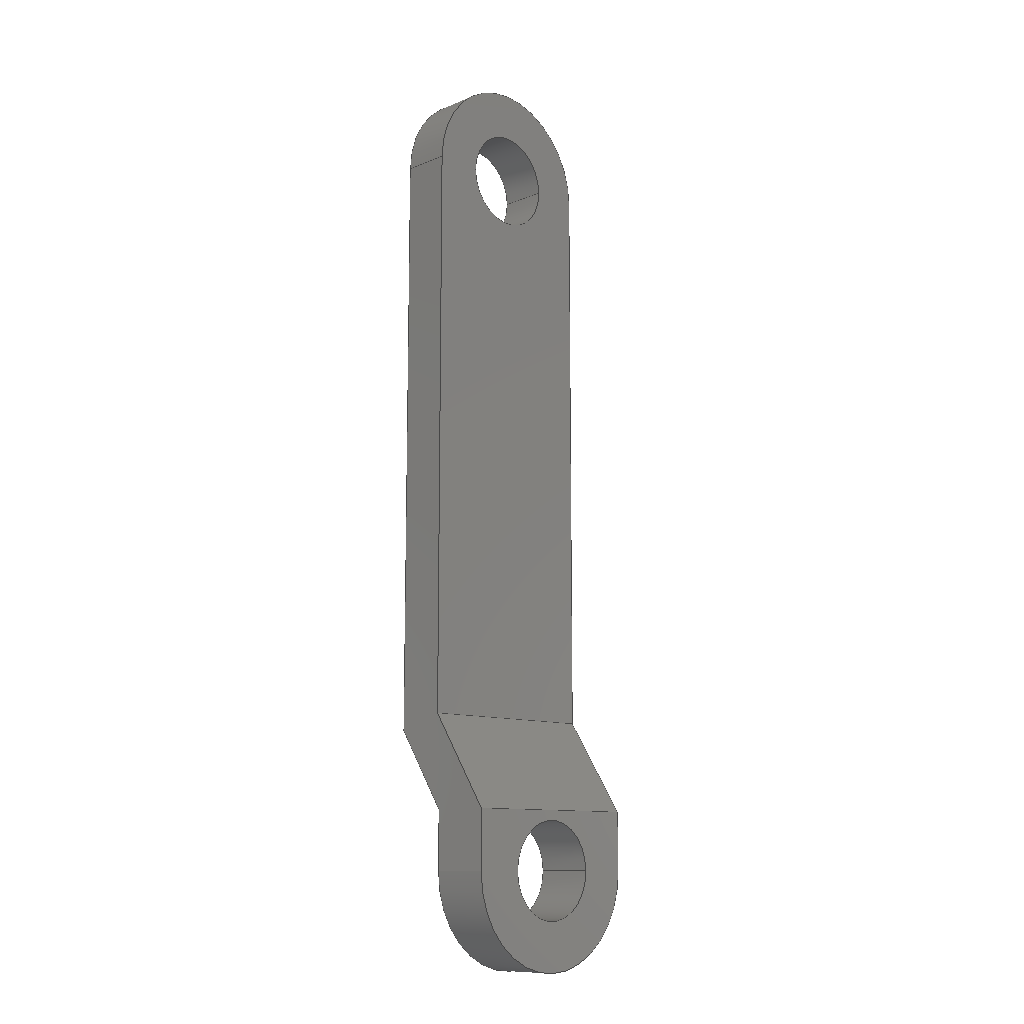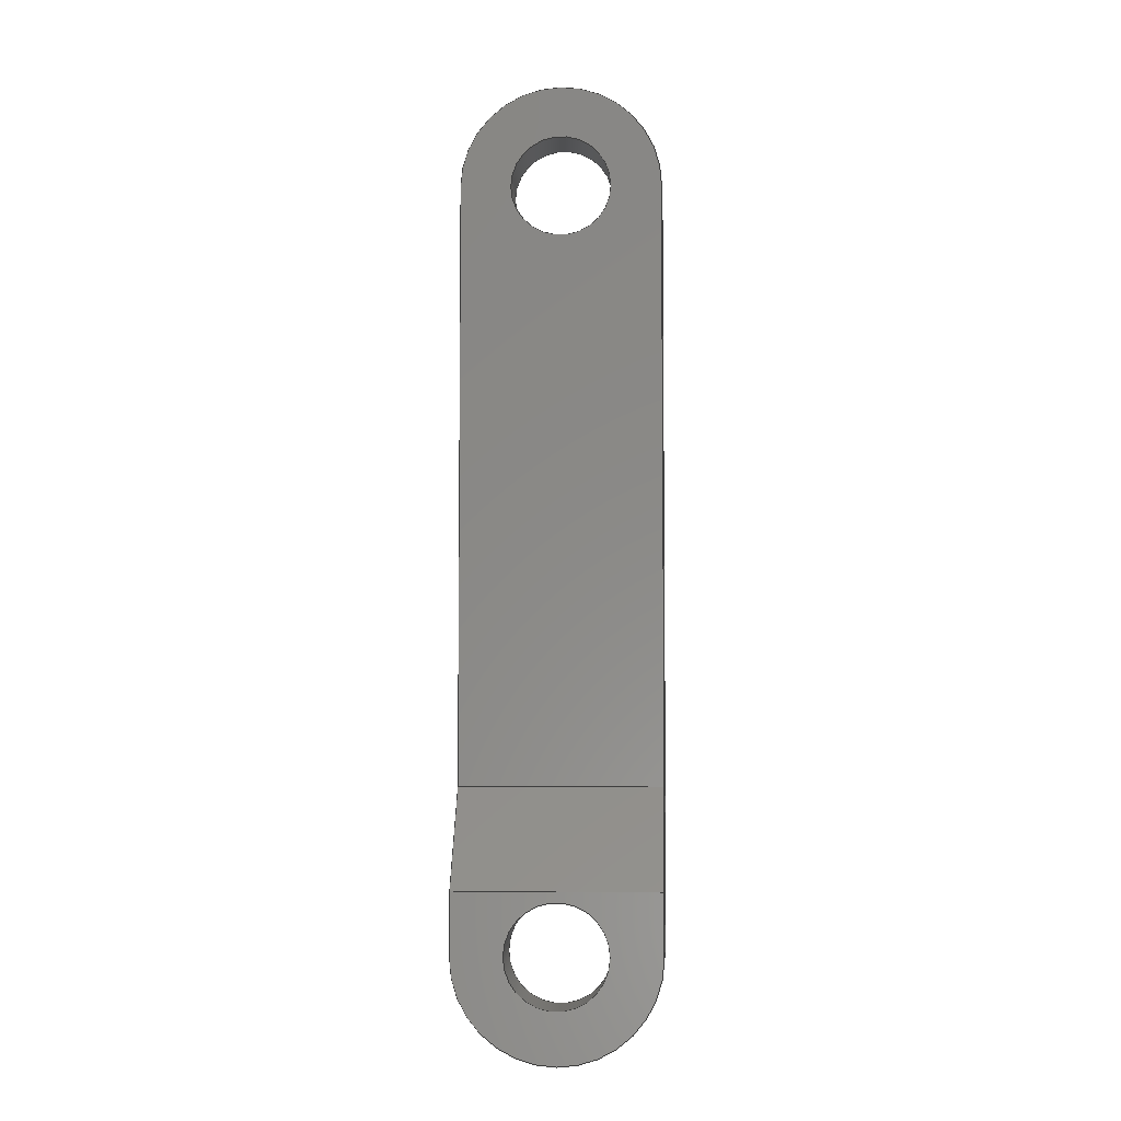
<metadata>
{"format":"step","ext":"step","renderer":"f3d","projection":"perspective","resolution":1024,"background":"white","views":[{"elev":-11.2,"azim":134.5,"up":"+Y"},{"elev":-5.1,"azim":-176.3,"up":"+Y"}]}
</metadata>
<code>
ISO-10303-21;
DATA;
#1=MECHANICAL_DESIGN_GEOMETRIC_PRESENTATION_REPRESENTATION('',(#4),#388);
#2=SHAPE_REPRESENTATION_RELATIONSHIP('SRR','None',#395,#3);
#3=ADVANCED_BREP_SHAPE_REPRESENTATION('',(#5),#387);
#4=STYLED_ITEM('',(#405),#5);
#5=MANIFOLD_SOLID_BREP('Body1',#224);
#6=FACE_BOUND('',#34,.T.);
#7=FACE_BOUND('',#37,.T.);
#8=FACE_BOUND('',#40,.T.);
#9=FACE_BOUND('',#45,.T.);
#10=PLANE('',#244);
#11=PLANE('',#245);
#12=PLANE('',#246);
#13=PLANE('',#247);
#14=PLANE('',#248);
#15=PLANE('',#249);
#16=PLANE('',#252);
#17=PLANE('',#257);
#18=FACE_OUTER_BOUND('',#30,.T.);
#19=FACE_OUTER_BOUND('',#31,.T.);
#20=FACE_OUTER_BOUND('',#32,.T.);
#21=FACE_OUTER_BOUND('',#33,.T.);
#22=FACE_OUTER_BOUND('',#35,.T.);
#23=FACE_OUTER_BOUND('',#36,.T.);
#24=FACE_OUTER_BOUND('',#38,.T.);
#25=FACE_OUTER_BOUND('',#39,.T.);
#26=FACE_OUTER_BOUND('',#41,.T.);
#27=FACE_OUTER_BOUND('',#42,.T.);
#28=FACE_OUTER_BOUND('',#43,.T.);
#29=FACE_OUTER_BOUND('',#44,.T.);
#30=EDGE_LOOP('',(#148,#149,#150,#151));
#31=EDGE_LOOP('',(#152,#153,#154,#155));
#32=EDGE_LOOP('',(#156,#157,#158,#159,#160,#161,#162,#163));
#33=EDGE_LOOP('',(#164,#165,#166,#167));
#34=EDGE_LOOP('',(#168));
#35=EDGE_LOOP('',(#169,#170,#171,#172));
#36=EDGE_LOOP('',(#173,#174,#175,#176));
#37=EDGE_LOOP('',(#177));
#38=EDGE_LOOP('',(#178,#179,#180,#181));
#39=EDGE_LOOP('',(#182,#183,#184,#185));
#40=EDGE_LOOP('',(#186));
#41=EDGE_LOOP('',(#187,#188,#189,#190,#191,#192,#193,#194));
#42=EDGE_LOOP('',(#195,#196,#197,#198));
#43=EDGE_LOOP('',(#199,#200,#201,#202));
#44=EDGE_LOOP('',(#203,#204,#205,#206));
#45=EDGE_LOOP('',(#207));
#46=LINE('',#327,#68);
#47=LINE('',#334,#69);
#48=LINE('',#337,#70);
#49=LINE('',#340,#71);
#50=LINE('',#342,#72);
#51=LINE('',#344,#73);
#52=LINE('',#346,#74);
#53=LINE('',#348,#75);
#54=LINE('',#350,#76);
#55=LINE('',#351,#77);
#56=LINE('',#354,#78);
#57=LINE('',#355,#79);
#58=LINE('',#358,#80);
#59=LINE('',#359,#81);
#60=LINE('',#362,#82);
#61=LINE('',#363,#83);
#62=LINE('',#366,#84);
#63=LINE('',#367,#85);
#64=LINE('',#370,#86);
#65=LINE('',#376,#87);
#66=LINE('',#377,#88);
#67=LINE('',#380,#89);
#68=VECTOR('',#264,0.5);
#69=VECTOR('',#271,1);
#70=VECTOR('',#274,1);
#71=VECTOR('',#277,1);
#72=VECTOR('',#278,1);
#73=VECTOR('',#279,1);
#74=VECTOR('',#280,1);
#75=VECTOR('',#281,1);
#76=VECTOR('',#282,1);
#77=VECTOR('',#283,1);
#78=VECTOR('',#286,1);
#79=VECTOR('',#287,1);
#80=VECTOR('',#290,1);
#81=VECTOR('',#291,1);
#82=VECTOR('',#294,1);
#83=VECTOR('',#295,1);
#84=VECTOR('',#298,1);
#85=VECTOR('',#299,1);
#86=VECTOR('',#302,1);
#87=VECTOR('',#309,1);
#88=VECTOR('',#310,1);
#89=VECTOR('',#313,0.5);
#90=CIRCLE('',#239,0.5);
#91=CIRCLE('',#240,0.5);
#92=CIRCLE('',#242,1);
#93=CIRCLE('',#243,1);
#94=CIRCLE('',#250,1);
#95=CIRCLE('',#251,0.5);
#96=CIRCLE('',#254,0.5);
#97=CIRCLE('',#256,1);
#98=VERTEX_POINT('',#324);
#99=VERTEX_POINT('',#326);
#100=VERTEX_POINT('',#330);
#101=VERTEX_POINT('',#331);
#102=VERTEX_POINT('',#333);
#103=VERTEX_POINT('',#335);
#104=VERTEX_POINT('',#339);
#105=VERTEX_POINT('',#341);
#106=VERTEX_POINT('',#343);
#107=VERTEX_POINT('',#345);
#108=VERTEX_POINT('',#347);
#109=VERTEX_POINT('',#349);
#110=VERTEX_POINT('',#353);
#111=VERTEX_POINT('',#357);
#112=VERTEX_POINT('',#361);
#113=VERTEX_POINT('',#365);
#114=VERTEX_POINT('',#369);
#115=VERTEX_POINT('',#372);
#116=VERTEX_POINT('',#375);
#117=VERTEX_POINT('',#379);
#118=EDGE_CURVE('',#98,#98,#90,.T.);
#119=EDGE_CURVE('',#98,#99,#46,.T.);
#120=EDGE_CURVE('',#99,#99,#91,.T.);
#121=EDGE_CURVE('',#100,#101,#92,.T.);
#122=EDGE_CURVE('',#100,#102,#47,.T.);
#123=EDGE_CURVE('',#103,#102,#93,.T.);
#124=EDGE_CURVE('',#101,#103,#48,.T.);
#125=EDGE_CURVE('',#103,#104,#49,.T.);
#126=EDGE_CURVE('',#104,#105,#50,.T.);
#127=EDGE_CURVE('',#106,#105,#51,.T.);
#128=EDGE_CURVE('',#107,#106,#52,.T.);
#129=EDGE_CURVE('',#108,#107,#53,.T.);
#130=EDGE_CURVE('',#108,#109,#54,.T.);
#131=EDGE_CURVE('',#109,#101,#55,.T.);
#132=EDGE_CURVE('',#102,#110,#56,.T.);
#133=EDGE_CURVE('',#110,#104,#57,.T.);
#134=EDGE_CURVE('',#110,#111,#58,.T.);
#135=EDGE_CURVE('',#105,#111,#59,.T.);
#136=EDGE_CURVE('',#112,#109,#60,.T.);
#137=EDGE_CURVE('',#112,#100,#61,.T.);
#138=EDGE_CURVE('',#113,#108,#62,.T.);
#139=EDGE_CURVE('',#112,#113,#63,.T.);
#140=EDGE_CURVE('',#111,#114,#64,.T.);
#141=EDGE_CURVE('',#114,#106,#94,.T.);
#142=EDGE_CURVE('',#115,#115,#95,.T.);
#143=EDGE_CURVE('',#113,#116,#65,.T.);
#144=EDGE_CURVE('',#116,#114,#66,.T.);
#145=EDGE_CURVE('',#115,#117,#67,.T.);
#146=EDGE_CURVE('',#117,#117,#96,.T.);
#147=EDGE_CURVE('',#116,#107,#97,.T.);
#148=ORIENTED_EDGE('',*,*,#118,.F.);
#149=ORIENTED_EDGE('',*,*,#119,.T.);
#150=ORIENTED_EDGE('',*,*,#120,.F.);
#151=ORIENTED_EDGE('',*,*,#119,.F.);
#152=ORIENTED_EDGE('',*,*,#121,.F.);
#153=ORIENTED_EDGE('',*,*,#122,.T.);
#154=ORIENTED_EDGE('',*,*,#123,.F.);
#155=ORIENTED_EDGE('',*,*,#124,.F.);
#156=ORIENTED_EDGE('',*,*,#124,.T.);
#157=ORIENTED_EDGE('',*,*,#125,.T.);
#158=ORIENTED_EDGE('',*,*,#126,.T.);
#159=ORIENTED_EDGE('',*,*,#127,.F.);
#160=ORIENTED_EDGE('',*,*,#128,.F.);
#161=ORIENTED_EDGE('',*,*,#129,.F.);
#162=ORIENTED_EDGE('',*,*,#130,.T.);
#163=ORIENTED_EDGE('',*,*,#131,.T.);
#164=ORIENTED_EDGE('',*,*,#123,.T.);
#165=ORIENTED_EDGE('',*,*,#132,.T.);
#166=ORIENTED_EDGE('',*,*,#133,.T.);
#167=ORIENTED_EDGE('',*,*,#125,.F.);
#168=ORIENTED_EDGE('',*,*,#118,.T.);
#169=ORIENTED_EDGE('',*,*,#134,.T.);
#170=ORIENTED_EDGE('',*,*,#135,.F.);
#171=ORIENTED_EDGE('',*,*,#126,.F.);
#172=ORIENTED_EDGE('',*,*,#133,.F.);
#173=ORIENTED_EDGE('',*,*,#121,.T.);
#174=ORIENTED_EDGE('',*,*,#131,.F.);
#175=ORIENTED_EDGE('',*,*,#136,.F.);
#176=ORIENTED_EDGE('',*,*,#137,.T.);
#177=ORIENTED_EDGE('',*,*,#120,.T.);
#178=ORIENTED_EDGE('',*,*,#130,.F.);
#179=ORIENTED_EDGE('',*,*,#138,.F.);
#180=ORIENTED_EDGE('',*,*,#139,.F.);
#181=ORIENTED_EDGE('',*,*,#136,.T.);
#182=ORIENTED_EDGE('',*,*,#135,.T.);
#183=ORIENTED_EDGE('',*,*,#140,.T.);
#184=ORIENTED_EDGE('',*,*,#141,.T.);
#185=ORIENTED_EDGE('',*,*,#127,.T.);
#186=ORIENTED_EDGE('',*,*,#142,.T.);
#187=ORIENTED_EDGE('',*,*,#122,.F.);
#188=ORIENTED_EDGE('',*,*,#137,.F.);
#189=ORIENTED_EDGE('',*,*,#139,.T.);
#190=ORIENTED_EDGE('',*,*,#143,.T.);
#191=ORIENTED_EDGE('',*,*,#144,.T.);
#192=ORIENTED_EDGE('',*,*,#140,.F.);
#193=ORIENTED_EDGE('',*,*,#134,.F.);
#194=ORIENTED_EDGE('',*,*,#132,.F.);
#195=ORIENTED_EDGE('',*,*,#142,.F.);
#196=ORIENTED_EDGE('',*,*,#145,.T.);
#197=ORIENTED_EDGE('',*,*,#146,.T.);
#198=ORIENTED_EDGE('',*,*,#145,.F.);
#199=ORIENTED_EDGE('',*,*,#147,.T.);
#200=ORIENTED_EDGE('',*,*,#128,.T.);
#201=ORIENTED_EDGE('',*,*,#141,.F.);
#202=ORIENTED_EDGE('',*,*,#144,.F.);
#203=ORIENTED_EDGE('',*,*,#138,.T.);
#204=ORIENTED_EDGE('',*,*,#129,.T.);
#205=ORIENTED_EDGE('',*,*,#147,.F.);
#206=ORIENTED_EDGE('',*,*,#143,.F.);
#207=ORIENTED_EDGE('',*,*,#146,.F.);
#208=CYLINDRICAL_SURFACE('',#238,0.5);
#209=CYLINDRICAL_SURFACE('',#241,1);
#210=CYLINDRICAL_SURFACE('',#253,0.5);
#211=CYLINDRICAL_SURFACE('',#255,1);
#212=ADVANCED_FACE('',(#18),#208,.F.);
#213=ADVANCED_FACE('',(#19),#209,.T.);
#214=ADVANCED_FACE('',(#20),#10,.T.);
#215=ADVANCED_FACE('',(#21,#6),#11,.T.);
#216=ADVANCED_FACE('',(#22),#12,.T.);
#217=ADVANCED_FACE('',(#23,#7),#13,.T.);
#218=ADVANCED_FACE('',(#24),#14,.F.);
#219=ADVANCED_FACE('',(#25,#8),#15,.T.);
#220=ADVANCED_FACE('',(#26),#16,.T.);
#221=ADVANCED_FACE('',(#27),#210,.F.);
#222=ADVANCED_FACE('',(#28),#211,.T.);
#223=ADVANCED_FACE('',(#29,#9),#17,.F.);
#224=CLOSED_SHELL('',(#212,#213,#214,#215,#216,#217,#218,#219,#220,#221,
#222,#223));
#225=DERIVED_UNIT_ELEMENT(#227,1);
#226=DERIVED_UNIT_ELEMENT(#390,3);
#227=(
MASS_UNIT()
NAMED_UNIT(*)
SI_UNIT(.KILO.,.GRAM.)
);
#228=DERIVED_UNIT((#225,#226));
#229=MEASURE_REPRESENTATION_ITEM('density measure',
POSITIVE_RATIO_MEASURE(7850),#228);
#230=PROPERTY_DEFINITION_REPRESENTATION(#235,#232);
#231=PROPERTY_DEFINITION_REPRESENTATION(#236,#233);
#232=REPRESENTATION('material name',(#234),#387);
#233=REPRESENTATION('density',(#229),#387);
#234=DESCRIPTIVE_REPRESENTATION_ITEM('Steel','Steel');
#235=PROPERTY_DEFINITION('material property','material name',#397);
#236=PROPERTY_DEFINITION('material property','density of part',#397);
#237=AXIS2_PLACEMENT_3D('placement',#322,#258,#259);
#238=AXIS2_PLACEMENT_3D('',#323,#260,#261);
#239=AXIS2_PLACEMENT_3D('',#325,#262,#263);
#240=AXIS2_PLACEMENT_3D('',#328,#265,#266);
#241=AXIS2_PLACEMENT_3D('',#329,#267,#268);
#242=AXIS2_PLACEMENT_3D('',#332,#269,#270);
#243=AXIS2_PLACEMENT_3D('',#336,#272,#273);
#244=AXIS2_PLACEMENT_3D('',#338,#275,#276);
#245=AXIS2_PLACEMENT_3D('',#352,#284,#285);
#246=AXIS2_PLACEMENT_3D('',#356,#288,#289);
#247=AXIS2_PLACEMENT_3D('',#360,#292,#293);
#248=AXIS2_PLACEMENT_3D('',#364,#296,#297);
#249=AXIS2_PLACEMENT_3D('',#368,#300,#301);
#250=AXIS2_PLACEMENT_3D('',#371,#303,#304);
#251=AXIS2_PLACEMENT_3D('',#373,#305,#306);
#252=AXIS2_PLACEMENT_3D('',#374,#307,#308);
#253=AXIS2_PLACEMENT_3D('',#378,#311,#312);
#254=AXIS2_PLACEMENT_3D('',#381,#314,#315);
#255=AXIS2_PLACEMENT_3D('',#382,#316,#317);
#256=AXIS2_PLACEMENT_3D('',#383,#318,#319);
#257=AXIS2_PLACEMENT_3D('',#384,#320,#321);
#258=DIRECTION('axis',(0,0,1));
#259=DIRECTION('refdir',(1,0,0));
#260=DIRECTION('center_axis',(0,2.538e-16,-1));
#261=DIRECTION('ref_axis',(1,0,0));
#262=DIRECTION('center_axis',(0,1.708e-16,-1));
#263=DIRECTION('ref_axis',(1,0,0));
#264=DIRECTION('',(0,2.538e-16,-1));
#265=DIRECTION('center_axis',(0,6.262e-14,1));
#266=DIRECTION('ref_axis',(1,0,0));
#267=DIRECTION('center_axis',(0,0,-1));
#268=DIRECTION('ref_axis',(-4.115e-12,1,0));
#269=DIRECTION('center_axis',(0,-6.262e-14,-1));
#270=DIRECTION('ref_axis',(1,-1.869e-07,0));
#271=DIRECTION('',(0,0,1));
#272=DIRECTION('center_axis',(0,-1.708e-16,1));
#273=DIRECTION('ref_axis',(1,-1.869e-07,0));
#274=DIRECTION('',(0,0,1));
#275=DIRECTION('center_axis',(1,1.456e-15,0));
#276=DIRECTION('ref_axis',(-1.456e-15,1,0));
#277=DIRECTION('',(-3.581e-17,-1,-1.708e-16));
#278=DIRECTION('',(-2.984e-17,-0.8333,-0.5528));
#279=DIRECTION('',(-1.456e-15,1,0));
#280=DIRECTION('',(0,0,1));
#281=DIRECTION('',(1.456e-15,-1,0));
#282=DIRECTION('',(-1.213e-15,0.8333,0.5528));
#283=DIRECTION('',(3.581e-17,1,-6.262e-14));
#284=DIRECTION('center_axis',(0,-1.708e-16,1));
#285=DIRECTION('ref_axis',(-3.581e-17,-1,-1.708e-16));
#286=DIRECTION('',(-3.581e-17,-1,-1.708e-16));
#287=DIRECTION('',(1,0,0));
#288=DIRECTION('center_axis',(0,-0.5528,0.8333));
#289=DIRECTION('ref_axis',(-2.984e-17,-0.8333,-0.5528));
#290=DIRECTION('',(-2.984e-17,-0.8333,-0.5528));
#291=DIRECTION('',(-1,0,0));
#292=DIRECTION('center_axis',(0,-6.262e-14,-1));
#293=DIRECTION('ref_axis',(3.581e-17,1,-6.262e-14));
#294=DIRECTION('',(1,0,0));
#295=DIRECTION('',(3.581e-17,1,-6.262e-14));
#296=DIRECTION('center_axis',(0,-0.5528,0.8333));
#297=DIRECTION('ref_axis',(-2.984e-17,-0.8333,-0.5528));
#298=DIRECTION('',(1,0,0));
#299=DIRECTION('',(-2.056e-17,-0.8333,-0.5528));
#300=DIRECTION('center_axis',(0,0,1));
#301=DIRECTION('ref_axis',(1,0,0));
#302=DIRECTION('',(-2.467e-17,-1,0));
#303=DIRECTION('center_axis',(0,0,1));
#304=DIRECTION('ref_axis',(-1,2.357e-06,0));
#305=DIRECTION('center_axis',(0,0,-1));
#306=DIRECTION('ref_axis',(1,0,0));
#307=DIRECTION('center_axis',(-1,2.467e-17,0));
#308=DIRECTION('ref_axis',(-2.467e-17,-1,0));
#309=DIRECTION('',(-2.467e-17,-1,0));
#310=DIRECTION('',(0,0,1));
#311=DIRECTION('center_axis',(0,0,1));
#312=DIRECTION('ref_axis',(1,0,0));
#313=DIRECTION('',(0,0,-1));
#314=DIRECTION('center_axis',(0,0,-1));
#315=DIRECTION('ref_axis',(1,0,0));
#316=DIRECTION('center_axis',(0,0,1));
#317=DIRECTION('ref_axis',(-1.178e-06,-1,0));
#318=DIRECTION('center_axis',(0,0,1));
#319=DIRECTION('ref_axis',(-1,2.357e-06,0));
#320=DIRECTION('center_axis',(0,0,1));
#321=DIRECTION('ref_axis',(1,0,0));
#322=CARTESIAN_POINT('',(0,0,0));
#323=CARTESIAN_POINT('Origin',(1.415e-15,7.5,1.134));
#324=CARTESIAN_POINT('',(-0.5,7.5,1.134));
#325=CARTESIAN_POINT('Origin',(1.415e-15,7.5,1.134));
#326=CARTESIAN_POINT('',(-0.5,7.5,0.6342));
#327=CARTESIAN_POINT('',(-0.5,7.5,1.134));
#328=CARTESIAN_POINT('Origin',(1.415e-15,7.5,0.6342));
#329=CARTESIAN_POINT('Origin',(1.363e-15,7.5,1.134));
#330=CARTESIAN_POINT('',(-1,7.5,0.6342));
#331=CARTESIAN_POINT('',(1,7.5,0.6342));
#332=CARTESIAN_POINT('Origin',(1.363e-15,7.5,0.6342));
#333=CARTESIAN_POINT('',(-1,7.5,1.134));
#334=CARTESIAN_POINT('',(-1,7.5,1.134));
#335=CARTESIAN_POINT('',(1,7.5,1.134));
#336=CARTESIAN_POINT('Origin',(1.363e-15,7.5,1.134));
#337=CARTESIAN_POINT('',(1,7.5,1.134));
#338=CARTESIAN_POINT('Origin',(1,1.776e-15,0));
#339=CARTESIAN_POINT('',(1,1.405,1.134));
#340=CARTESIAN_POINT('',(1,10.6,1.134));
#341=CARTESIAN_POINT('',(1,0.6,0.6));
#342=CARTESIAN_POINT('',(1,1.405,1.134));
#343=CARTESIAN_POINT('',(1,1.776e-15,0.6));
#344=CARTESIAN_POINT('',(1,9,0.6));
#345=CARTESIAN_POINT('',(1,1.776e-15,0));
#346=CARTESIAN_POINT('',(1,1.776e-15,0));
#347=CARTESIAN_POINT('',(1,0.6,0));
#348=CARTESIAN_POINT('',(1,9,0));
#349=CARTESIAN_POINT('',(1,1.556,0.6342));
#350=CARTESIAN_POINT('',(1,0.8439,0.1618));
#351=CARTESIAN_POINT('',(1,5.876,0.6342));
#352=CARTESIAN_POINT('Origin',(-1,10.6,1.134));
#353=CARTESIAN_POINT('',(-1,1.405,1.134));
#354=CARTESIAN_POINT('',(-1,10.6,1.134));
#355=CARTESIAN_POINT('',(-1,1.405,1.134));
#356=CARTESIAN_POINT('Origin',(-1,1.405,1.134));
#357=CARTESIAN_POINT('',(-1,0.6,0.6));
#358=CARTESIAN_POINT('',(-1,1.405,1.134));
#359=CARTESIAN_POINT('',(-0.5,0.6,0.6));
#360=CARTESIAN_POINT('Origin',(-1,1.556,0.6342));
#361=CARTESIAN_POINT('',(-1,1.556,0.6342));
#362=CARTESIAN_POINT('',(-1,1.556,0.6342));
#363=CARTESIAN_POINT('',(-1,5.876,0.6342));
#364=CARTESIAN_POINT('Origin',(-1,1.505,0.6));
#365=CARTESIAN_POINT('',(-1,0.6,0));
#366=CARTESIAN_POINT('',(-0.5,0.6,0));
#367=CARTESIAN_POINT('',(-1,3.969,2.235));
#368=CARTESIAN_POINT('Origin',(-1.502e-11,4.5,0.6));
#369=CARTESIAN_POINT('',(-1,2.357e-06,0.6));
#370=CARTESIAN_POINT('',(-1,9,0.6));
#371=CARTESIAN_POINT('Origin',(-4.175e-18,-2.22e-16,
0.6));
#372=CARTESIAN_POINT('',(-0.5,0,0.6));
#373=CARTESIAN_POINT('Origin',(0,0,0.6));
#374=CARTESIAN_POINT('Origin',(-1,9,0));
#375=CARTESIAN_POINT('',(-1,2.357e-06,0));
#376=CARTESIAN_POINT('',(-1,9,0));
#377=CARTESIAN_POINT('',(-1,2.357e-06,0));
#378=CARTESIAN_POINT('Origin',(0,0,0));
#379=CARTESIAN_POINT('',(-0.5,-6.123e-17,0));
#380=CARTESIAN_POINT('',(-0.5,-6.123e-17,0));
#381=CARTESIAN_POINT('Origin',(0,0,0));
#382=CARTESIAN_POINT('Origin',(-4.175e-18,-2.22e-16,
0));
#383=CARTESIAN_POINT('Origin',(-4.175e-18,-2.22e-16,
0));
#384=CARTESIAN_POINT('Origin',(-1.502e-11,4.5,0));
#385=UNCERTAINTY_MEASURE_WITH_UNIT(LENGTH_MEASURE(0.001),#389,
'DISTANCE_ACCURACY_VALUE',
'Maximum model space distance between geometric entities at asserted c
onnectivities');
#386=UNCERTAINTY_MEASURE_WITH_UNIT(LENGTH_MEASURE(0.001),#389,
'DISTANCE_ACCURACY_VALUE',
'Maximum model space distance between geometric entities at asserted c
onnectivities');
#387=(
GEOMETRIC_REPRESENTATION_CONTEXT(3)
GLOBAL_UNCERTAINTY_ASSIGNED_CONTEXT((#385))
GLOBAL_UNIT_ASSIGNED_CONTEXT((#389,#391,#392))
REPRESENTATION_CONTEXT('','3D')
);
#388=(
GEOMETRIC_REPRESENTATION_CONTEXT(3)
GLOBAL_UNCERTAINTY_ASSIGNED_CONTEXT((#386))
GLOBAL_UNIT_ASSIGNED_CONTEXT((#389,#391,#392))
REPRESENTATION_CONTEXT('','3D')
);
#389=(
LENGTH_UNIT()
NAMED_UNIT(*)
SI_UNIT(.CENTI.,.METRE.)
);
#390=(
LENGTH_UNIT()
NAMED_UNIT(*)
SI_UNIT($,.METRE.)
);
#391=(
NAMED_UNIT(*)
PLANE_ANGLE_UNIT()
SI_UNIT($,.RADIAN.)
);
#392=(
NAMED_UNIT(*)
SI_UNIT($,.STERADIAN.)
SOLID_ANGLE_UNIT()
);
#393=SHAPE_DEFINITION_REPRESENTATION(#394,#395);
#394=PRODUCT_DEFINITION_SHAPE('',$,#397);
#395=SHAPE_REPRESENTATION('',(#237),#387);
#396=PRODUCT_DEFINITION_CONTEXT('part definition',#401,'design');
#397=PRODUCT_DEFINITION('3','3 v24',#398,#396);
#398=PRODUCT_DEFINITION_FORMATION('',$,#403);
#399=PRODUCT_RELATED_PRODUCT_CATEGORY('3 v24','3 v24',(#403));
#400=APPLICATION_PROTOCOL_DEFINITION('international standard',
'automotive_design',2009,#401);
#401=APPLICATION_CONTEXT(
'Core Data for Automotive Mechanical Design Process');
#402=PRODUCT_CONTEXT('part definition',#401,'mechanical');
#403=PRODUCT('3','3 v24',$,(#402));
#404=PRESENTATION_STYLE_ASSIGNMENT((#406));
#405=PRESENTATION_STYLE_ASSIGNMENT((#407));
#406=SURFACE_STYLE_USAGE(.BOTH.,#408);
#407=SURFACE_STYLE_USAGE(.BOTH.,#409);
#408=SURFACE_SIDE_STYLE('',(#410));
#409=SURFACE_SIDE_STYLE('',(#411));
#410=SURFACE_STYLE_FILL_AREA(#412);
#411=SURFACE_STYLE_FILL_AREA(#413);
#412=FILL_AREA_STYLE('Steel - Satin',(#414));
#413=FILL_AREA_STYLE('Nickel - Polished',(#415));
#414=FILL_AREA_STYLE_COLOUR('Steel - Satin',#416);
#415=FILL_AREA_STYLE_COLOUR('Nickel - Polished',#417);
#416=COLOUR_RGB('Steel - Satin',0.6275,0.6275,0.6275);
#417=COLOUR_RGB('Nickel - Polished',0.8196,0.8,0.7529);
ENDSEC;
END-ISO-10303-21;

</code>
